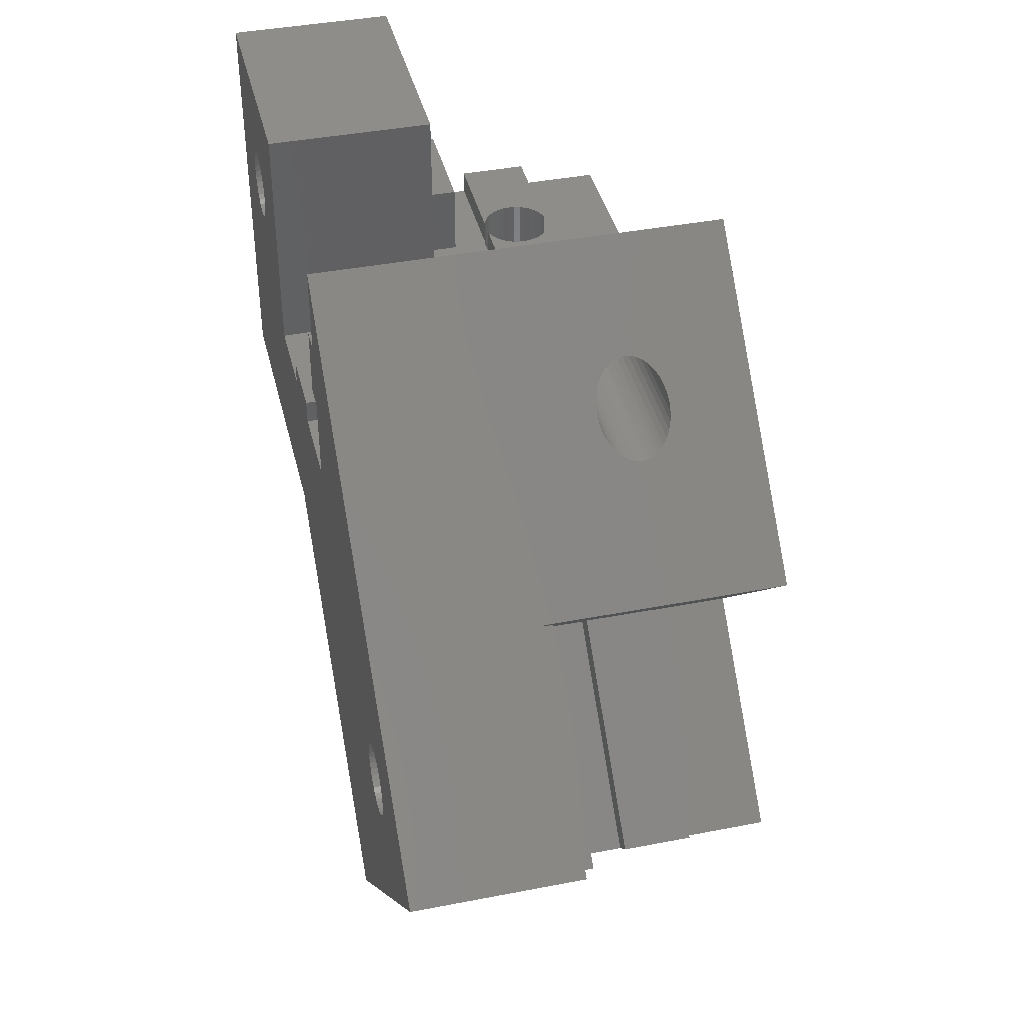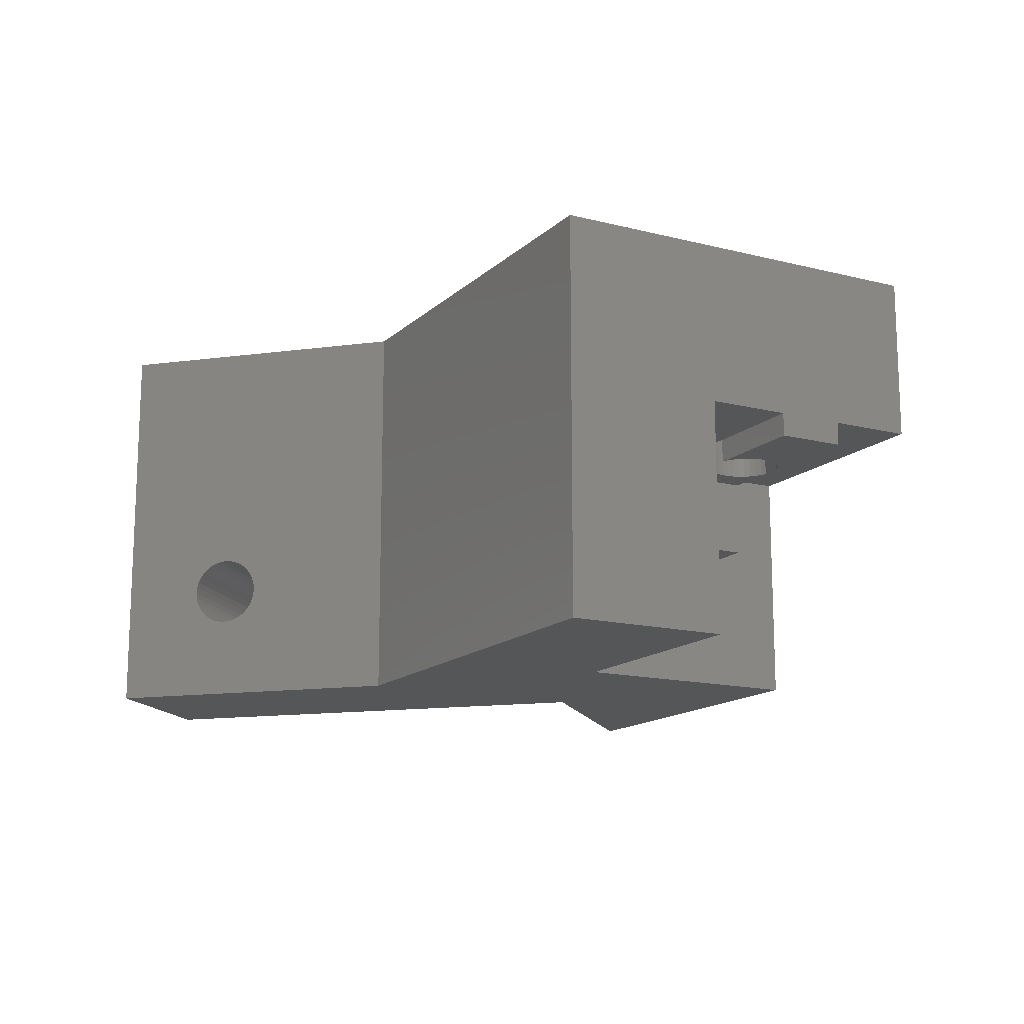
<metadata>
{"format":"stl","ext":"stl","renderer":"f3d","projection":"perspective","resolution":1024,"background":"white","views":[{"elev":40.5,"azim":76.6,"up":"+Y"},{"elev":-14.6,"azim":16.2,"up":"+Z"}]}
</metadata>
<code>
# stl→obj: 402 verts, 816 faces
v 10 26.15 10
v 10 26.15 9
v 5.384 26.15 10
v 5.384 26.15 9
v 5.964 23.55 9
v 6.149 23.73 9
v 10 23.25 9
v 6.299 23.95 9
v 6.41 24.19 9
v 6.477 24.44 9
v 6.5 24.7 9
v 6.477 24.96 9
v 6.41 25.21 9
v 6.299 25.45 9
v 6.149 25.66 9
v 5.964 25.85 9
v 5.384 23.25 9
v 5.513 23.29 9
v 5.75 23.4 9
v 5.75 26 9
v 5.513 26.11 9
v 0 23.25 10
v 0 23.25 9
v 4.616 23.25 10
v 4.616 23.25 9
v 15 19.7 3.55
v 5.384 19.7 3.55
v 15 20.7 3.55
v 5.384 20.7 3.55
v 0 19.7 6.45
v 4.616 19.7 6.45
v 0 20.7 6.45
v 4.616 20.7 6.45
v 5.513 20.7 3.59
v 5.75 20.7 3.701
v 5.964 20.7 3.851
v 6.149 20.7 4.036
v 6.299 20.7 4.25
v 6.41 20.7 4.487
v 6.41 20.7 5.513
v 6.299 20.7 5.75
v 15 20.7 6.45
v 6.149 20.7 5.964
v 5.964 20.7 6.149
v 5.75 20.7 6.299
v 5.513 20.7 6.41
v 5.384 20.7 6.45
v 6.477 20.7 4.74
v 6.5 20.7 5
v 6.477 20.7 5.26
v 0 19.7 10
v 16.45 19.7 17
v 20 19.7 17
v 16.45 19.7 10
v 20 19.7 0
v 10 19.7 10
v 15 19.7 6.45
v 5.384 19.7 6.45
v 5.26 19.7 6.477
v 5 19.7 6.5
v 4.74 19.7 6.477
v 0 19.7 3.55
v 4.616 19.7 3.55
v 0 19.7 0
v 4.74 19.7 3.523
v 5 19.7 3.5
v 10 19.7 17
v 13.55 19.7 17
v 13.55 19.7 10
v 5.26 19.7 3.523
v 20 26.15 17
v 20 29.7 17
v 20 26.15 10
v 20 29.7 0
v 20 26 4.25
v 20 26.11 4.487
v 20 26.18 4.74
v 20 26.2 5
v 20 25.45 6.299
v 20 25.66 6.149
v 20 25.85 5.964
v 20 23.25 17
v 20 23.25 10
v 20 23.29 5.513
v 20 25.21 3.59
v 20 25.45 3.701
v 20 26.18 5.26
v 20 26.11 5.513
v 20 26 5.75
v 20 25.21 6.41
v 20 24.96 6.477
v 20 24.7 6.5
v 20 24.44 6.477
v 20 23.22 5.26
v 20 23.2 5
v 20 23.22 4.74
v 20 23.29 4.487
v 20 23.4 4.25
v 20 23.55 4.036
v 20 23.73 3.851
v 20 23.95 3.701
v 20 24.19 3.59
v 20 25.66 3.851
v 20 25.85 4.036
v 20 23.73 6.149
v 20 23.55 5.964
v 20 23.4 5.75
v 20 24.44 3.523
v 20 24.7 3.5
v 20 24.96 3.523
v 20 24.19 6.41
v 20 23.95 6.299
v 28.1 16.58 10
v 31.36 13.32 10
v 28.1 16.58 9
v 31.36 13.32 9
v 31.91 11.27 9
v 32.02 11.51 9
v 35.17 9.511 9
v 32.08 12.28 9
v 32.02 12.53 9
v 31.91 12.77 9
v 31.9 12.77 9
v 32.08 11.76 9
v 32.11 12.02 9
v 31.12 10.61 9
v 31.36 10.72 9
v 33.12 7.46 9
v 31.57 10.87 9
v 31.76 11.06 9
v 29.85 10.72 9
v 29.86 10.72 9
v 30.09 10.61 9
v 30.35 10.54 9
v 30.61 10.52 9
v 30.87 10.54 9
v 33.12 7.46 10
v 29.85 10.72 10
v 25.66 0 17
v 12.96 12.7 17
v 25.66 0 0
v 12.96 12.7 0
v 6.41 12.7 4.487
v 6.477 12.7 4.74
v 6.5 12.7 5
v 3.701 12.7 4.25
v 3.59 12.7 4.487
v 0 12.7 0
v 6.299 12.7 5.75
v 6.41 12.7 5.513
v 6.299 12.7 4.25
v 6.149 12.7 4.036
v 5.964 12.7 3.851
v 5 12.7 3.5
v 5.26 12.7 3.523
v 4.74 12.7 3.523
v 4.487 12.7 3.59
v 4.25 12.7 3.701
v 4.036 12.7 3.851
v 3.851 12.7 4.036
v 3.523 12.7 4.74
v 3.5 12.7 5
v 0 12.7 17
v 3.523 12.7 5.26
v 3.59 12.7 5.513
v 3.701 12.7 5.75
v 3.851 12.7 5.964
v 6.477 12.7 5.26
v 5.75 12.7 3.701
v 5.513 12.7 3.59
v 5.513 12.7 6.41
v 5.75 12.7 6.299
v 4.036 12.7 6.149
v 4.25 12.7 6.299
v 4.487 12.7 6.41
v 5.964 12.7 6.149
v 6.149 12.7 5.964
v 4.74 12.7 6.477
v 5 12.7 6.5
v 5.26 12.7 6.477
v 0 29.7 17
v 0 29.7 10
v 0 26.15 10
v 0 20.7 3.55
v 0 26.15 9
v 37.68 12.02 17
v 37.68 12.02 10
v 30.61 19.09 10
v 24.25 25.45 6.299
v 24.04 25.66 6.149
v 23.85 25.85 5.964
v 23.5 26.2 5
v 23.51 26.19 4.869
v 20 29.7 -6.939e-15
v 23.52 26.18 4.74
v 23.55 26.15 4.612
v 24.04 25.66 3.851
v 24.25 25.45 3.701
v 24.49 25.21 3.59
v 25.51 24.19 3.59
v 25.75 23.95 3.701
v 30.61 19.09 -6.939e-15
v 25.96 23.73 3.851
v 26.15 23.55 4.036
v 23.52 26.18 5.26
v 23.51 26.19 5.131
v 23.59 26.11 4.487
v 23.64 26.06 4.366
v 23.7 26 4.25
v 23.64 26.06 5.634
v 23.59 26.11 5.513
v 23.55 26.15 5.388
v 23.77 25.93 4.14
v 23.85 25.85 4.036
v 26.5 23.2 5
v 26.49 23.2 4.869
v 26.48 23.22 4.74
v 25 24.7 6.5
v 24.74 24.96 6.477
v 24.49 25.21 6.41
v 24.74 24.96 3.523
v 25 24.7 3.5
v 25.26 24.44 3.523
v 26.49 23.2 5.131
v 26.48 23.22 5.26
v 26.45 23.25 5.388
v 26.36 23.34 4.366
v 26.41 23.29 4.487
v 26.45 23.25 4.612
v 25.96 23.73 6.149
v 25.75 23.95 6.299
v 25.51 24.19 6.41
v 25.26 24.44 6.477
v 23.77 25.93 5.86
v 23.7 26 5.75
v 26.41 23.29 5.513
v 26.36 23.34 5.634
v 26.3 23.4 5.75
v 26.23 23.47 4.14
v 26.3 23.4 4.25
v 26.23 23.47 5.86
v 26.15 23.55 5.964
v 35.17 9.511 10
v 31.31 5.657 3.55
v 31.31 5.657 6.45
v 30.61 4.95 3.55
v 30.61 4.95 6.45
v 30.61 4.95 10
v 30.61 4.95 0
v 19 26.15 17
v 19 23.25 17
v 16.45 20.7 17
v 13.55 20.7 17
v 29.86 10.72 17
v 29.64 10.87 17
v 30.87 13.5 17
v 31.12 13.43 17
v 31.36 13.32 17
v 31.57 13.17 17
v 31.76 12.98 17
v 31.91 12.77 17
v 32.02 12.53 17
v 32.08 12.28 17
v 32.11 12.02 17
v 32.08 11.76 17
v 32.02 11.51 17
v 31.91 11.27 17
v 30.61 10.52 17
v 30.87 10.54 17
v 31.12 10.61 17
v 29.46 11.06 17
v 29.31 11.27 17
v 29.2 11.51 17
v 29.13 11.76 17
v 29.86 13.32 17
v 30.09 13.43 17
v 31.76 11.06 17
v 31.57 10.87 17
v 31.36 10.72 17
v 30.35 10.54 17
v 30.09 10.61 17
v 5.513 23.29 17
v 5.26 23.22 17
v 5 23.2 17
v 29.11 12.02 17
v 29.13 12.28 17
v 29.2 12.53 17
v 29.64 13.17 17
v 30.35 13.5 17
v 30.61 13.52 17
v 6.477 24.44 17
v 6.41 24.19 17
v 6.299 23.95 17
v 6.149 23.73 17
v 5.964 23.55 17
v 5.75 23.4 17
v 3.523 24.96 17
v 3.59 25.21 17
v 3.701 25.45 17
v 4.74 23.22 17
v 4.487 23.29 17
v 4.25 23.4 17
v 3.851 25.66 17
v 4.036 25.85 17
v 4.25 26 17
v 10 29.7 17
v 5.964 25.85 17
v 6.149 25.66 17
v 6.477 24.96 17
v 6.5 24.7 17
v 4.036 23.55 17
v 3.851 23.73 17
v 3.701 23.95 17
v 4.487 26.11 17
v 4.74 26.18 17
v 5 26.2 17
v 5.26 26.18 17
v 5.513 26.11 17
v 5.75 26 17
v 6.299 25.45 17
v 6.41 25.21 17
v 29.31 12.77 17
v 29.46 12.98 17
v 3.59 24.19 17
v 3.523 24.44 17
v 3.5 24.7 17
v 30.61 19.09 0
v 23.54 12.02 0
v 23.54 12.02 3.55
v 31.9 12.77 10
v 31.76 12.98 10
v 31.57 13.17 10
v 29.31 12.77 9
v 29.2 12.53 9
v 26.05 14.53 9
v 29.13 11.76 9
v 29.2 11.51 9
v 29.31 11.27 9
v 29.13 12.28 9
v 29.11 12.02 9
v 31.12 13.43 9
v 30.87 13.5 9
v 30.09 13.43 9
v 29.86 13.32 9
v 29.64 13.17 9
v 29.46 12.98 9
v 30.61 13.52 9
v 30.35 13.5 9
v 26.05 14.53 10
v 29.31 11.27 10
v 23.54 12.02 10
v 29.46 11.06 10
v 29.64 10.87 10
v 23.54 12.02 6.45
v 24.24 12.73 6.45
v 24.24 12.73 3.55
v 13.55 20.7 10
v 16.45 20.7 10
v 19 23.25 10
v 19 26.15 10
v 4.616 20.7 3.55
v 4.487 20.7 6.41
v 4.25 20.7 6.299
v 4.036 20.7 6.149
v 3.851 20.7 5.964
v 3.701 20.7 5.75
v 3.59 20.7 5.513
v 3.59 20.7 4.487
v 3.701 20.7 4.25
v 3.851 20.7 4.036
v 4.036 20.7 3.851
v 4.25 20.7 3.701
v 4.487 20.7 3.59
v 3.523 20.7 5.26
v 3.5 20.7 5
v 3.523 20.7 4.74
v 10 29.7 10
v 4.616 26.15 10
v 5.26 26.18 10
v 5 26.2 10
v 4.74 26.18 10
v 4.616 26.15 9
v 3.523 24.44 9
v 3.59 24.19 9
v 4.036 25.85 9
v 3.851 25.66 9
v 3.701 25.45 9
v 3.59 25.21 9
v 3.523 24.96 9
v 3.5 24.7 9
v 3.701 23.95 9
v 3.851 23.73 9
v 4.036 23.55 9
v 4.25 23.4 9
v 4.487 23.29 9
v 4.487 26.11 9
v 4.25 26 9
v 10 23.25 10
v 5.384 23.25 10
v 5 23.2 10
v 4.74 23.22 10
v 5.26 23.22 10
f 1 2 3
f 3 2 4
f 5 6 7
f 7 6 8
f 7 8 9
f 9 10 7
f 7 10 11
f 7 11 2
f 2 11 12
f 2 12 13
f 13 14 2
f 2 14 15
f 2 15 16
f 17 18 7
f 7 18 19
f 7 19 5
f 16 20 2
f 2 20 21
f 2 21 4
f 22 23 24
f 24 23 25
f 26 27 28
f 28 27 29
f 30 31 32
f 32 31 33
f 29 34 28
f 28 34 35
f 28 35 36
f 36 37 28
f 28 37 38
f 28 38 39
f 40 41 42
f 42 41 43
f 42 43 44
f 44 45 42
f 42 45 46
f 42 46 47
f 39 48 28
f 28 48 49
f 28 49 42
f 42 49 50
f 42 50 40
f 31 30 51
f 52 53 54
f 54 53 55
f 56 57 58
f 58 59 56
f 56 59 60
f 56 60 51
f 51 60 61
f 51 61 31
f 62 63 64
f 64 63 65
f 64 65 66
f 67 68 56
f 56 68 69
f 56 69 57
f 57 69 54
f 57 54 26
f 26 54 55
f 26 55 27
f 27 55 64
f 27 64 70
f 70 64 66
f 71 72 73
f 73 72 74
f 75 76 74
f 74 76 77
f 74 77 78
f 79 73 80
f 80 73 81
f 53 82 55
f 55 82 83
f 55 83 84
f 74 85 86
f 78 87 74
f 74 87 88
f 74 88 73
f 73 88 89
f 73 89 81
f 79 90 73
f 73 90 91
f 73 91 83
f 83 91 92
f 83 92 93
f 84 94 55
f 55 94 95
f 55 95 96
f 96 97 55
f 55 97 98
f 55 98 99
f 99 100 55
f 55 100 101
f 55 101 102
f 86 103 74
f 74 103 104
f 74 104 75
f 105 106 83
f 83 106 107
f 83 107 84
f 102 108 55
f 55 108 109
f 55 109 74
f 74 109 110
f 74 110 85
f 93 111 83
f 83 111 112
f 83 112 105
f 113 114 115
f 115 114 116
f 117 118 119
f 120 121 119
f 119 121 122
f 119 122 123
f 118 124 119
f 119 124 125
f 119 125 120
f 126 127 128
f 128 127 129
f 128 129 119
f 119 129 130
f 119 130 117
f 131 132 128
f 128 132 133
f 128 133 134
f 134 135 128
f 128 135 136
f 128 136 126
f 137 138 128
f 128 138 131
f 139 140 141
f 141 140 142
f 143 142 144
f 144 142 145
f 146 147 148
f 149 150 140
f 143 151 142
f 142 151 152
f 142 152 153
f 154 148 155
f 155 148 142
f 154 156 148
f 148 156 157
f 148 157 158
f 158 159 148
f 148 159 160
f 148 160 146
f 147 161 148
f 148 161 162
f 148 162 163
f 163 162 164
f 164 165 163
f 163 165 166
f 163 166 167
f 140 150 142
f 142 150 168
f 142 168 145
f 153 169 142
f 142 169 170
f 142 170 155
f 140 171 172
f 167 173 163
f 163 173 174
f 163 174 175
f 172 176 140
f 140 176 177
f 140 177 149
f 175 178 163
f 163 178 179
f 163 179 140
f 140 179 180
f 140 180 171
f 62 64 148
f 181 182 163
f 163 182 183
f 30 32 184
f 184 62 30
f 30 62 148
f 30 148 51
f 51 148 163
f 51 163 22
f 22 163 183
f 22 183 23
f 23 183 185
f 186 187 72
f 72 187 188
f 189 190 72
f 72 190 191
f 192 193 194
f 194 193 195
f 194 195 196
f 197 198 194
f 194 198 199
f 200 201 202
f 202 201 203
f 202 203 204
f 72 205 194
f 194 205 206
f 194 206 192
f 196 207 194
f 194 207 208
f 194 208 209
f 210 211 72
f 72 211 212
f 72 212 205
f 209 213 194
f 194 213 214
f 194 214 197
f 215 188 216
f 216 188 202
f 216 202 217
f 218 219 72
f 72 219 220
f 72 220 189
f 199 221 194
f 194 221 222
f 194 222 202
f 202 222 223
f 202 223 200
f 215 224 188
f 188 224 225
f 188 225 226
f 227 228 202
f 202 228 229
f 202 229 217
f 230 231 188
f 188 231 232
f 188 232 72
f 72 232 233
f 72 233 218
f 191 234 72
f 72 234 235
f 72 235 210
f 226 236 188
f 188 236 237
f 188 237 238
f 204 239 202
f 202 239 240
f 202 240 227
f 238 241 188
f 188 241 242
f 188 242 230
f 243 187 186
f 244 245 246
f 246 245 247
f 137 128 119
f 119 243 137
f 137 243 186
f 137 186 248
f 248 186 139
f 248 139 247
f 247 139 141
f 247 141 246
f 246 141 249
f 250 251 71
f 71 251 82
f 252 253 52
f 52 253 68
f 139 254 255
f 256 257 72
f 72 257 258
f 72 258 186
f 258 259 186
f 186 259 260
f 186 260 261
f 261 262 186
f 186 262 263
f 186 263 264
f 264 265 186
f 186 265 266
f 186 266 267
f 268 139 269
f 269 139 270
f 140 139 53
f 53 139 255
f 53 255 271
f 271 272 53
f 53 272 273
f 53 273 274
f 275 276 72
f 267 277 186
f 186 277 278
f 186 278 139
f 139 278 279
f 139 279 270
f 268 280 139
f 139 280 281
f 139 281 254
f 282 283 163
f 163 283 284
f 274 285 53
f 53 285 286
f 53 286 287
f 275 72 288
f 276 289 72
f 72 289 290
f 72 290 256
f 291 292 67
f 67 292 293
f 293 294 67
f 67 294 295
f 67 295 296
f 297 298 181
f 181 298 299
f 284 300 163
f 163 300 301
f 163 301 302
f 299 303 181
f 181 303 304
f 181 304 305
f 306 307 308
f 306 309 67
f 67 309 310
f 67 310 291
f 296 282 67
f 67 282 163
f 67 163 68
f 68 163 140
f 68 140 52
f 52 140 53
f 302 311 163
f 163 311 312
f 163 312 313
f 305 314 181
f 181 314 315
f 181 315 306
f 306 315 316
f 306 316 317
f 317 318 306
f 306 318 319
f 306 319 307
f 308 320 306
f 306 320 321
f 306 321 309
f 287 322 53
f 53 322 323
f 53 323 82
f 82 323 288
f 82 288 71
f 71 288 72
f 313 324 163
f 163 324 325
f 163 325 181
f 181 325 326
f 181 326 297
f 74 327 55
f 55 327 328
f 148 64 142
f 142 64 55
f 142 55 141
f 141 55 328
f 141 328 249
f 328 329 249
f 249 329 246
f 114 113 188
f 243 330 187
f 187 330 331
f 187 331 188
f 188 331 332
f 188 332 114
f 119 123 243
f 243 123 330
f 333 334 335
f 336 337 335
f 335 337 338
f 335 338 338
f 334 339 335
f 335 339 340
f 335 340 336
f 116 116 115
f 115 116 341
f 115 341 342
f 343 344 115
f 115 344 345
f 115 345 335
f 335 345 346
f 335 346 333
f 342 347 115
f 115 347 348
f 115 348 343
f 335 338 349
f 349 338 350
f 138 137 248
f 349 350 351
f 351 350 352
f 351 352 248
f 248 352 353
f 248 353 138
f 354 351 247
f 247 351 248
f 355 354 245
f 245 354 247
f 356 355 244
f 244 355 245
f 329 356 246
f 246 356 244
f 356 329 328
f 351 354 355
f 188 113 327
f 327 113 115
f 327 115 335
f 328 327 356
f 356 327 335
f 356 335 355
f 355 335 349
f 355 349 351
f 330 123 122
f 350 338 338
f 254 138 255
f 255 138 353
f 255 353 271
f 271 353 352
f 271 352 272
f 258 114 259
f 259 114 332
f 259 332 260
f 260 332 331
f 260 331 261
f 116 114 116
f 116 114 258
f 116 258 341
f 341 258 257
f 341 257 342
f 342 257 256
f 342 256 347
f 347 256 290
f 347 290 348
f 348 290 289
f 348 289 343
f 343 289 276
f 343 276 344
f 344 276 275
f 344 275 345
f 345 275 288
f 345 288 346
f 346 288 323
f 346 323 333
f 333 323 322
f 333 322 334
f 334 322 287
f 334 287 339
f 339 287 286
f 339 286 340
f 340 286 285
f 340 285 336
f 336 285 274
f 336 274 337
f 337 274 273
f 337 273 338
f 338 273 272
f 338 272 350
f 350 272 352
f 131 138 132
f 132 138 254
f 132 254 133
f 133 254 281
f 133 281 134
f 134 281 280
f 134 280 135
f 135 280 268
f 135 268 136
f 136 268 269
f 136 269 126
f 126 269 270
f 126 270 127
f 127 270 279
f 127 279 129
f 129 279 278
f 129 278 130
f 130 278 277
f 130 277 117
f 117 277 267
f 117 267 118
f 118 267 266
f 118 266 124
f 124 266 265
f 124 265 125
f 125 265 264
f 125 264 120
f 120 264 263
f 120 263 121
f 121 263 262
f 121 262 122
f 122 262 261
f 122 261 330
f 330 261 331
f 357 358 69
f 69 358 54
f 358 252 54
f 54 252 52
f 357 253 358
f 358 253 252
f 69 68 357
f 357 68 253
f 359 360 83
f 83 360 73
f 360 250 73
f 73 250 71
f 359 251 360
f 360 251 250
f 83 82 359
f 359 82 251
f 184 361 62
f 62 361 63
f 28 42 26
f 26 42 57
f 42 47 57
f 57 47 58
f 33 362 32
f 32 362 363
f 32 363 364
f 364 365 32
f 32 365 366
f 32 366 367
f 368 369 184
f 184 369 370
f 184 370 371
f 371 372 184
f 184 372 373
f 184 373 361
f 367 374 32
f 32 374 375
f 32 375 184
f 184 375 376
f 184 376 368
f 63 361 373
f 58 47 46
f 175 31 178
f 178 31 61
f 178 61 179
f 179 61 60
f 179 60 180
f 180 60 59
f 180 59 171
f 170 27 155
f 155 27 70
f 155 70 154
f 154 70 66
f 154 66 156
f 156 66 65
f 156 65 157
f 33 31 362
f 362 31 175
f 362 175 363
f 363 175 174
f 363 174 364
f 364 174 173
f 364 173 365
f 365 173 167
f 365 167 366
f 366 167 166
f 366 166 367
f 367 166 165
f 367 165 374
f 374 165 164
f 374 164 375
f 375 164 162
f 375 162 376
f 376 162 161
f 376 161 368
f 368 161 147
f 368 147 369
f 369 147 146
f 369 146 370
f 370 146 160
f 370 160 371
f 371 160 159
f 371 159 372
f 372 159 158
f 372 158 373
f 373 158 157
f 373 157 63
f 63 157 65
f 29 27 34
f 34 27 170
f 34 170 35
f 35 170 169
f 35 169 36
f 36 169 153
f 36 153 37
f 37 153 152
f 37 152 38
f 38 152 151
f 38 151 39
f 39 151 143
f 39 143 48
f 48 143 144
f 48 144 49
f 49 144 145
f 49 145 50
f 50 145 168
f 50 168 40
f 40 168 150
f 40 150 41
f 41 150 149
f 41 149 43
f 43 149 177
f 43 177 44
f 44 177 176
f 44 176 45
f 45 176 172
f 45 172 46
f 46 172 171
f 46 171 58
f 58 171 59
f 306 377 181
f 181 377 182
f 378 183 182
f 377 1 3
f 3 379 377
f 377 379 380
f 377 380 182
f 182 380 381
f 182 381 378
f 185 183 382
f 382 183 378
f 383 384 23
f 385 386 185
f 185 386 387
f 387 388 185
f 185 388 389
f 185 389 23
f 23 389 390
f 23 390 383
f 384 391 23
f 23 391 392
f 23 392 393
f 393 394 23
f 23 394 395
f 23 395 25
f 382 396 185
f 185 396 397
f 185 397 385
f 7 398 17
f 17 398 399
f 400 56 401
f 401 56 51
f 401 51 24
f 24 51 22
f 400 402 56
f 56 402 399
f 56 399 398
f 67 56 306
f 306 56 398
f 377 306 1
f 1 306 398
f 1 398 2
f 2 398 7
f 3 4 21
f 24 25 395
f 282 399 283
f 283 399 402
f 283 402 284
f 284 402 400
f 284 400 300
f 300 400 401
f 300 401 301
f 314 378 315
f 315 378 381
f 315 381 316
f 316 381 380
f 316 380 317
f 317 380 379
f 317 379 318
f 382 378 396
f 396 378 314
f 396 314 397
f 397 314 305
f 397 305 385
f 385 305 304
f 385 304 386
f 386 304 303
f 386 303 387
f 387 303 299
f 387 299 388
f 388 299 298
f 388 298 389
f 389 298 297
f 389 297 390
f 390 297 326
f 390 326 383
f 383 326 325
f 383 325 384
f 384 325 324
f 384 324 391
f 391 324 313
f 391 313 392
f 392 313 312
f 392 312 393
f 393 312 311
f 393 311 394
f 394 311 302
f 394 302 395
f 395 302 301
f 395 301 24
f 24 301 401
f 17 399 18
f 18 399 282
f 18 282 19
f 19 282 296
f 19 296 5
f 5 296 295
f 5 295 6
f 6 295 294
f 6 294 8
f 8 294 293
f 8 293 9
f 9 293 292
f 9 292 10
f 10 292 291
f 10 291 11
f 11 291 310
f 11 310 12
f 12 310 309
f 12 309 13
f 13 309 321
f 13 321 14
f 14 321 320
f 14 320 15
f 15 320 308
f 15 308 16
f 16 308 307
f 16 307 20
f 20 307 319
f 20 319 21
f 21 319 318
f 21 318 3
f 3 318 379
f 77 76 196
f 75 208 76
f 76 208 207
f 76 207 196
f 99 203 100
f 100 203 201
f 100 201 101
f 101 201 200
f 101 200 102
f 102 200 223
f 102 223 108
f 108 223 222
f 108 222 109
f 109 222 221
f 109 221 110
f 110 221 199
f 110 199 85
f 85 199 198
f 85 198 86
f 86 198 197
f 86 197 103
f 103 197 214
f 103 214 104
f 104 214 213
f 104 213 75
f 75 213 209
f 75 209 208
f 98 239 99
f 99 239 204
f 99 204 203
f 97 227 98
f 98 227 240
f 98 240 239
f 96 229 97
f 97 229 228
f 97 228 227
f 95 216 96
f 96 216 217
f 96 217 229
f 94 224 95
f 95 224 215
f 95 215 216
f 84 226 94
f 94 226 225
f 94 225 224
f 107 237 84
f 84 237 236
f 84 236 226
f 242 241 107
f 107 241 238
f 107 238 237
f 107 106 242
f 242 106 105
f 242 105 230
f 230 105 112
f 230 112 231
f 231 112 111
f 231 111 232
f 232 111 93
f 232 93 233
f 233 93 92
f 233 92 218
f 218 92 91
f 218 91 219
f 219 91 90
f 219 90 220
f 220 90 79
f 220 79 189
f 189 79 80
f 189 80 190
f 190 80 81
f 190 81 191
f 89 235 81
f 81 235 234
f 81 234 191
f 88 87 205
f 205 212 88
f 88 212 211
f 88 211 89
f 89 211 210
f 89 210 235
f 196 195 77
f 77 195 193
f 77 193 78
f 78 193 192
f 78 192 87
f 87 192 206
f 87 206 205

</code>
